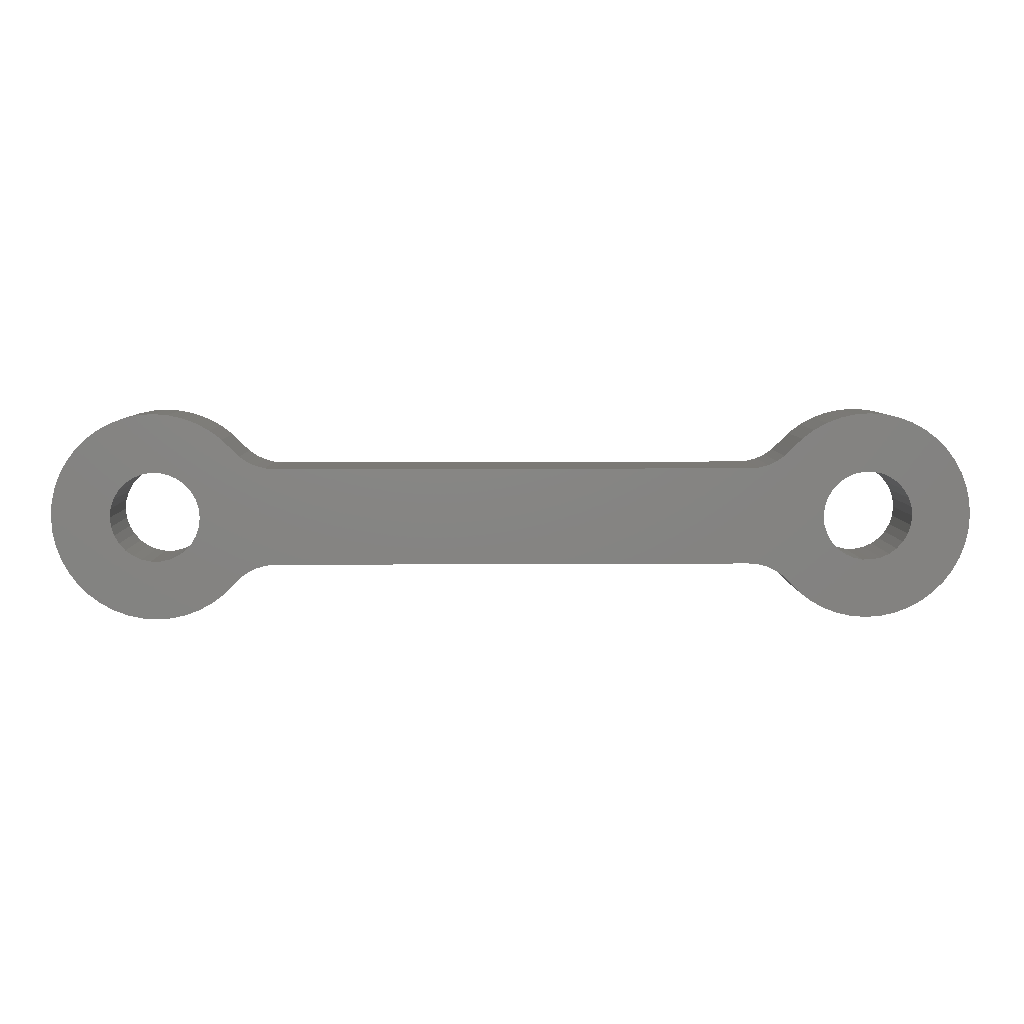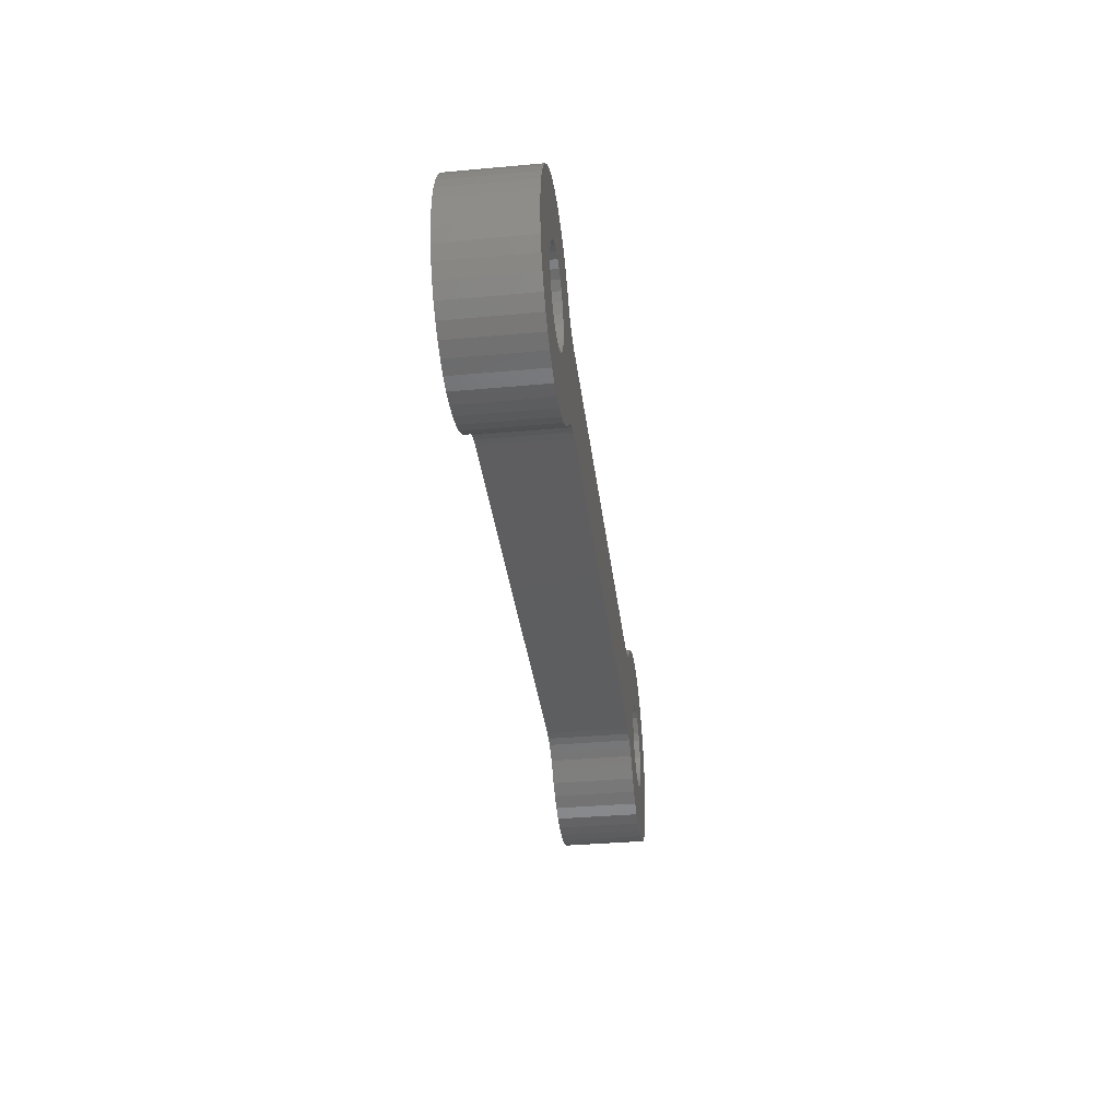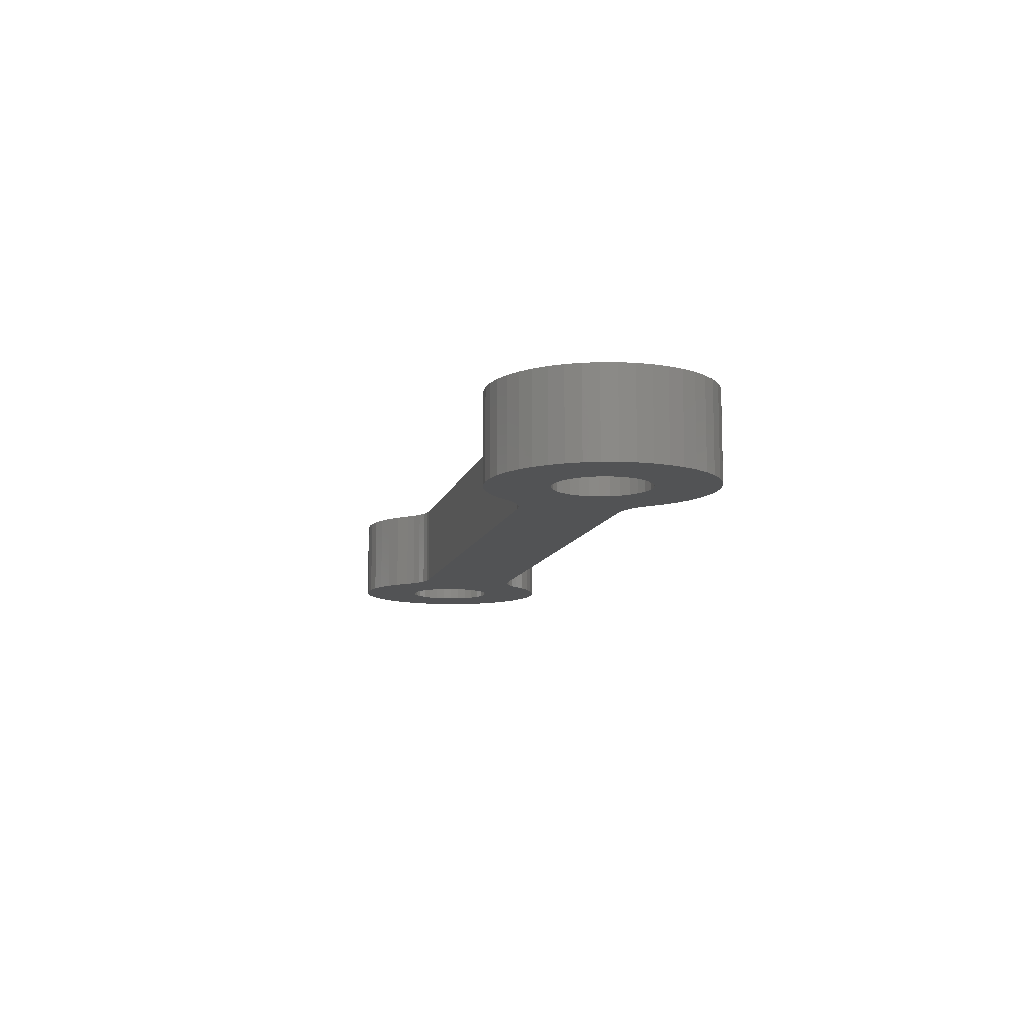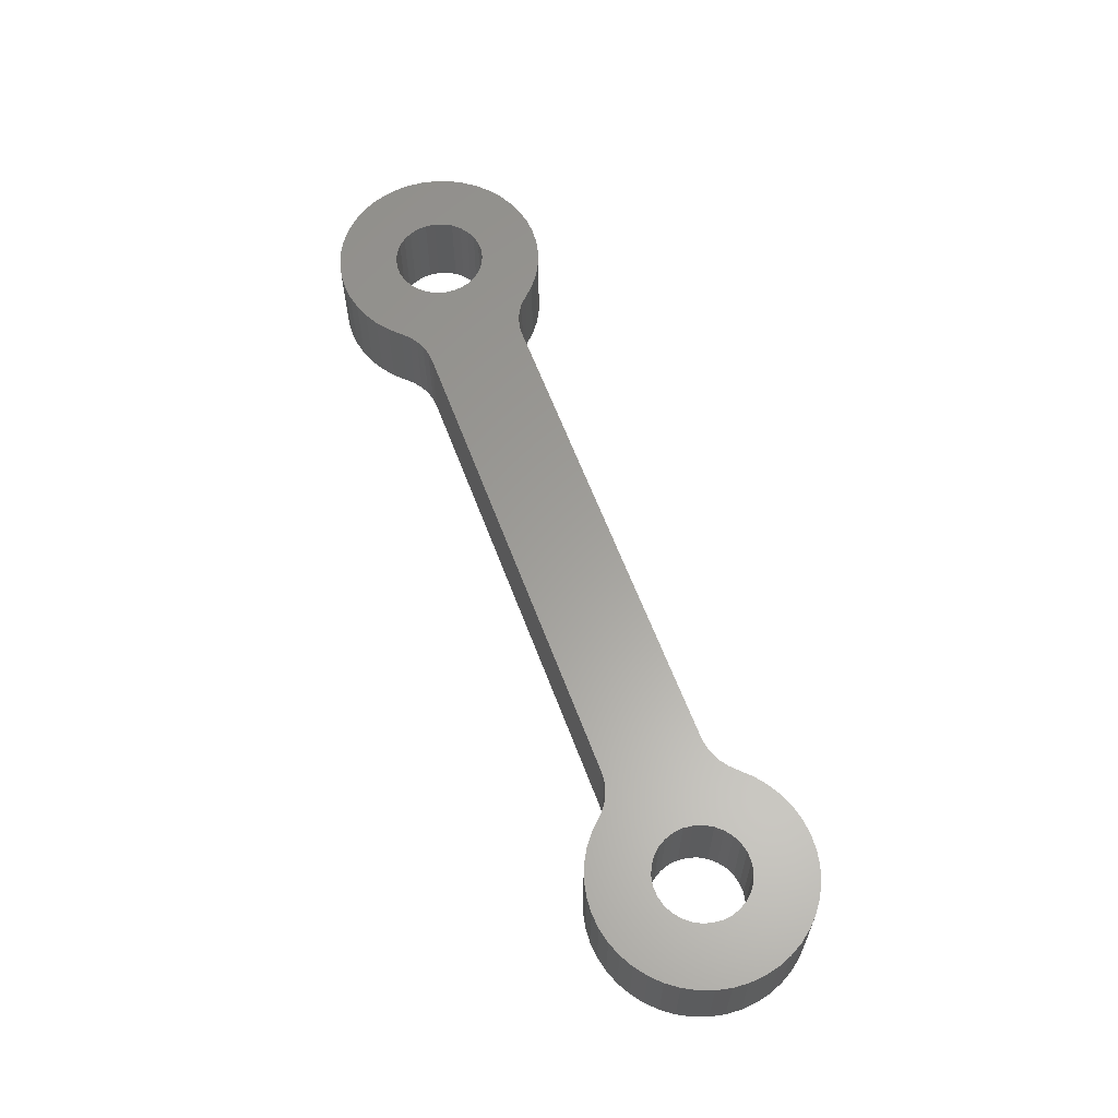
<metadata>
{"format":"stl","ext":"stl","renderer":"f3d","projection":"perspective","resolution":1024,"background":"white","views":[{"elev":6.4,"azim":-1.2,"up":"+Y"},{"elev":-35.2,"azim":-83.1,"up":"+Y"},{"elev":-10.3,"azim":77.4,"up":"+Z"},{"elev":61.1,"azim":-110.4,"up":"+Z"}]}
</metadata>
<code>
# stl→obj: 300 verts, 604 faces
v 10.16 2.446 0
v 10.16 2.446 3
v 10.54 2.827 0
v 10.54 2.827 3
v 10.97 3.15 0
v 10.97 3.15 3
v 11.44 3.408 0
v 11.44 3.408 3
v 11.94 3.597 0
v 11.94 3.597 3
v 12.46 3.712 0
v 12.46 3.712 3
v 13 3.75 0
v 13 3.75 3
v 13.53 3.712 0
v 13.53 3.712 3
v 14.06 3.598 0
v 14.06 3.598 3
v 14.56 3.411 0
v 14.56 3.411 3
v 15.03 3.155 0
v 15.03 3.155 3
v 15.46 2.834 0
v 15.46 2.834 3
v 15.83 2.456 0
v 15.83 2.456 3
v 16.15 2.027 0
v 16.15 2.027 3
v 16.41 1.558 0
v 16.41 1.558 3
v 16.6 1.056 0
v 16.6 1.056 3
v 16.71 0.5337 0
v 16.71 0.5337 3
v 16.75 -4.249e-15 0
v 16.75 -4.249e-15 3
v 16.71 -0.5337 0
v 16.71 -0.5337 3
v 16.6 -1.056 0
v 16.6 -1.056 3
v 16.41 -1.558 0
v 16.41 -1.558 3
v 16.15 -2.027 0
v 16.15 -2.027 3
v 15.83 -2.456 0
v 15.83 -2.456 3
v 15.46 -2.834 0
v 15.46 -2.834 3
v 15.03 -3.155 0
v 15.03 -3.155 3
v 14.56 -3.411 0
v 14.56 -3.411 3
v 14.06 -3.598 0
v 14.06 -3.598 3
v 13.53 -3.712 0
v 13.53 -3.712 3
v 13 -3.75 0
v 13 -3.75 3
v 12.46 -3.712 0
v 12.46 -3.712 3
v 11.94 -3.597 0
v 11.94 -3.597 3
v 11.44 -3.408 0
v 11.44 -3.408 3
v 10.97 -3.15 0
v 10.97 -3.15 3
v 10.54 -2.827 0
v 10.54 -2.827 3
v 10.16 -2.446 0
v 10.16 -2.446 3
v -8.641 1.75 3
v 8.641 1.75 3
v -8.641 1.75 0
v 8.641 1.75 0
v 14.31 0.9552 0
v 14.09 1.208 0
v 12.83 -1.616 0
v 13.17 -1.616 0
v 9.628 -2.011 0
v 9.316 -1.867 0
v 8.984 -1.78 0
v 8.641 -1.75 0
v -8.641 -1.75 0
v -12.83 -1.616 0
v -12.5 -1.545 0
v 12.5 -1.545 0
v 9.912 2.205 0
v 9.628 2.011 0
v 12.83 1.616 0
v 12.5 1.545 0
v -12.5 1.545 0
v -12.83 1.616 0
v 8.984 1.78 0
v 9.316 1.867 0
v 13.17 1.616 0
v 13.5 1.545 0
v -8.984 -1.78 0
v -9.316 -1.867 0
v -9.628 -2.011 0
v -13 -3.75 0
v -13.17 -1.616 0
v -16.15 2.027 0
v -15.83 2.456 0
v -15.46 2.834 0
v -15.03 3.155 0
v -14.56 3.411 0
v -14.06 3.598 0
v -13.53 3.712 0
v -12.46 3.712 0
v -11.94 3.597 0
v -11.44 3.408 0
v -10.97 3.15 0
v -10.54 2.827 0
v -10.16 2.446 0
v -9.912 2.205 0
v -9.628 2.011 0
v -9.316 1.867 0
v -8.984 1.78 0
v -16.6 1.056 0
v -16.41 1.558 0
v -13.5 1.545 0
v -13.81 1.407 0
v -14.09 1.208 0
v -14.31 0.9552 0
v -14.48 0.6609 0
v -16.71 0.5337 0
v -13.53 -3.712 0
v -14.06 -3.598 0
v -14.56 -3.411 0
v -15.03 -3.155 0
v -15.46 -2.834 0
v -15.83 -2.456 0
v -16.15 -2.027 0
v -9.912 -2.205 0
v -10.16 -2.446 0
v -10.54 -2.827 0
v -10.97 -3.15 0
v -11.44 -3.408 0
v -11.94 -3.597 0
v -12.46 -3.712 0
v 9.912 -2.205 0
v -13.17 1.616 0
v -13 3.75 0
v -14.62 -5.226e-16 0
v -16.75 2.125e-15 0
v -14.59 0.3379 0
v -14.48 -0.6609 0
v -16.71 -0.5337 0
v -14.59 -0.3379 0
v -13.81 -1.407 0
v -16.41 -1.558 0
v -14.09 -1.208 0
v -16.6 -1.056 0
v -14.31 -0.9552 0
v -13.5 -1.545 0
v 11.38 -5.226e-16 0
v -11.41 0.3379 0
v 11.41 0.3379 0
v -11.52 0.6609 0
v 11.52 0.6609 0
v -11.69 0.9552 0
v 11.69 0.9552 0
v -11.91 1.208 0
v 11.91 1.208 0
v -12.19 1.407 0
v 12.19 1.407 0
v -11.38 0 0
v 11.41 -0.3379 0
v -11.41 -0.3379 0
v 11.52 -0.6609 0
v -11.52 -0.6609 0
v 11.69 -0.9552 0
v -11.69 -0.9552 0
v 11.91 -1.208 0
v -11.91 -1.208 0
v 12.19 -1.407 0
v -12.19 -1.407 0
v 13.81 1.407 0
v 14.62 0 0
v 14.59 0.3379 0
v 14.48 0.6609 0
v 14.48 -0.6609 0
v 14.59 -0.3379 0
v 13.81 -1.407 0
v 14.09 -1.208 0
v 14.31 -0.9552 0
v 13.5 -1.545 0
v 14.09 1.208 3
v 14.31 0.9552 3
v 12.83 -1.616 3
v 12.5 -1.545 3
v -12.5 -1.545 3
v -12.83 -1.616 3
v -8.641 -1.75 3
v 8.641 -1.75 3
v 8.984 -1.78 3
v 9.316 -1.867 3
v 9.628 -2.011 3
v 13.17 -1.616 3
v 9.912 2.205 3
v 9.628 2.011 3
v 13.17 1.616 3
v 13.5 1.545 3
v -13.17 -1.616 3
v -13 -3.75 3
v -9.628 -2.011 3
v -9.316 -1.867 3
v -8.984 -1.78 3
v -16.15 2.027 3
v -13.53 3.712 3
v -14.06 3.598 3
v -14.56 3.411 3
v -15.03 3.155 3
v -15.46 2.834 3
v -15.83 2.456 3
v -12.83 1.616 3
v -8.984 1.78 3
v -9.316 1.867 3
v -9.628 2.011 3
v -9.912 2.205 3
v -10.16 2.446 3
v -10.54 2.827 3
v -10.97 3.15 3
v -11.44 3.408 3
v -11.94 3.597 3
v -12.46 3.712 3
v -16.6 1.056 3
v -16.71 0.5337 3
v -14.48 0.6609 3
v -14.31 0.9552 3
v -14.09 1.208 3
v -13.81 1.407 3
v -13.5 1.545 3
v -16.41 1.558 3
v -16.15 -2.027 3
v -15.83 -2.456 3
v -15.46 -2.834 3
v -15.03 -3.155 3
v -14.56 -3.411 3
v -14.06 -3.598 3
v -13.53 -3.712 3
v -12.46 -3.712 3
v -11.94 -3.597 3
v -11.44 -3.408 3
v -10.97 -3.15 3
v -10.54 -2.827 3
v -10.16 -2.446 3
v -9.912 -2.205 3
v 12.83 1.616 3
v 9.316 1.867 3
v 8.984 1.78 3
v -12.5 1.545 3
v 12.5 1.545 3
v 9.912 -2.205 3
v -13.17 1.616 3
v -13 3.75 3
v -14.59 0.3379 3
v -16.75 2.125e-15 3
v -14.62 -5.226e-16 3
v -14.59 -0.3379 3
v -16.71 -0.5337 3
v -14.48 -0.6609 3
v -14.31 -0.9552 3
v -16.6 -1.056 3
v -14.09 -1.208 3
v -16.41 -1.558 3
v -13.81 -1.407 3
v -13.5 -1.545 3
v 12.19 1.407 3
v -12.19 1.407 3
v 11.91 1.208 3
v -11.91 1.208 3
v 11.69 0.9552 3
v -11.69 0.9552 3
v 11.52 0.6609 3
v -11.52 0.6609 3
v 11.41 0.3379 3
v -11.41 0.3379 3
v 11.38 -5.226e-16 3
v -11.38 0 3
v 11.41 -0.3379 3
v -11.41 -0.3379 3
v 11.52 -0.6609 3
v -11.52 -0.6609 3
v 11.69 -0.9552 3
v -11.69 -0.9552 3
v 11.91 -1.208 3
v -11.91 -1.208 3
v 12.19 -1.407 3
v -12.19 -1.407 3
v 13.81 1.407 3
v 14.48 0.6609 3
v 14.59 0.3379 3
v 14.62 0 3
v 14.59 -0.3379 3
v 14.48 -0.6609 3
v 14.31 -0.9552 3
v 14.09 -1.208 3
v 13.81 -1.407 3
v 13.5 -1.545 3
f 1 2 3
f 3 2 4
f 3 4 5
f 5 4 6
f 5 6 7
f 7 6 8
f 7 8 9
f 9 8 10
f 9 10 11
f 11 10 12
f 11 12 13
f 13 12 14
f 13 14 15
f 15 14 16
f 15 16 17
f 17 16 18
f 17 18 19
f 19 18 20
f 19 20 21
f 21 20 22
f 21 22 23
f 23 22 24
f 23 24 25
f 25 24 26
f 25 26 27
f 27 26 28
f 27 28 29
f 29 28 30
f 29 30 31
f 31 30 32
f 31 32 33
f 33 32 34
f 33 34 35
f 35 34 36
f 35 36 37
f 37 36 38
f 37 38 39
f 39 38 40
f 39 40 41
f 41 40 42
f 41 42 43
f 43 42 44
f 43 44 45
f 45 44 46
f 45 46 47
f 47 46 48
f 47 48 49
f 49 48 50
f 49 50 51
f 51 50 52
f 51 52 53
f 53 52 54
f 53 54 55
f 55 54 56
f 55 56 57
f 57 56 58
f 57 58 59
f 59 58 60
f 59 60 61
f 61 60 62
f 61 62 63
f 63 62 64
f 63 64 65
f 65 64 66
f 65 66 67
f 67 66 68
f 67 68 69
f 69 68 70
f 71 72 73
f 73 72 74
f 3 5 1
f 31 75 76
f 77 78 43
f 77 43 57
f 77 57 79
f 77 79 80
f 77 80 81
f 77 81 82
f 77 82 83
f 77 83 84
f 77 84 85
f 77 85 86
f 87 1 5
f 87 5 7
f 87 7 9
f 87 9 11
f 87 11 88
f 89 90 91
f 89 91 92
f 89 92 73
f 89 73 74
f 89 74 93
f 89 93 94
f 89 94 88
f 89 88 11
f 89 11 13
f 89 13 15
f 89 15 95
f 95 15 17
f 95 17 19
f 95 19 21
f 95 21 23
f 95 23 25
f 95 25 27
f 95 27 29
f 95 29 96
f 84 83 97
f 84 97 98
f 84 98 99
f 84 99 100
f 84 100 101
f 102 103 104
f 102 104 105
f 102 105 106
f 102 106 107
f 102 107 108
f 92 109 110
f 92 110 111
f 92 111 112
f 92 112 113
f 92 113 114
f 92 114 115
f 92 115 116
f 92 116 117
f 92 117 118
f 92 118 73
f 119 120 121
f 119 121 122
f 119 122 123
f 119 123 124
f 119 124 125
f 119 125 126
f 100 127 128
f 100 128 129
f 100 129 130
f 100 130 131
f 100 131 132
f 100 132 133
f 100 133 101
f 100 99 134
f 100 134 135
f 100 135 136
f 100 136 137
f 100 137 138
f 100 138 139
f 100 139 140
f 57 59 61
f 57 61 63
f 57 63 65
f 57 65 67
f 57 67 69
f 57 69 141
f 57 141 79
f 57 43 45
f 57 45 47
f 57 47 49
f 57 49 51
f 57 51 53
f 57 53 55
f 92 142 109
f 109 142 143
f 142 102 143
f 143 102 108
f 121 120 142
f 142 120 102
f 144 145 146
f 146 145 126
f 146 126 125
f 147 148 149
f 149 148 145
f 149 145 144
f 150 151 152
f 152 151 153
f 152 153 154
f 154 153 148
f 154 148 147
f 150 155 151
f 151 155 101
f 151 101 133
f 156 157 158
f 158 157 159
f 158 159 160
f 160 159 161
f 160 161 162
f 162 161 163
f 162 163 164
f 164 163 165
f 164 165 166
f 166 165 91
f 166 91 90
f 157 156 167
f 167 156 168
f 167 168 169
f 169 168 170
f 169 170 171
f 171 170 172
f 171 172 173
f 173 172 174
f 173 174 175
f 175 174 176
f 175 176 177
f 177 176 86
f 177 86 85
f 76 178 31
f 31 178 96
f 31 96 29
f 179 180 35
f 35 180 181
f 35 181 33
f 33 181 75
f 33 75 31
f 182 183 37
f 37 183 179
f 37 179 35
f 184 185 41
f 41 185 186
f 41 186 39
f 39 186 182
f 39 182 37
f 184 41 187
f 187 41 43
f 187 43 78
f 2 6 4
f 188 189 32
f 190 191 192
f 190 192 193
f 190 193 194
f 190 194 195
f 190 195 196
f 190 196 197
f 190 197 198
f 190 198 58
f 190 58 44
f 190 44 199
f 200 201 12
f 200 12 10
f 200 10 8
f 200 8 6
f 200 6 2
f 202 203 30
f 202 30 28
f 202 28 26
f 202 26 24
f 202 24 22
f 202 22 20
f 202 20 18
f 202 18 16
f 193 204 205
f 193 205 206
f 193 206 207
f 193 207 208
f 193 208 194
f 209 210 211
f 209 211 212
f 209 212 213
f 209 213 214
f 209 214 215
f 216 71 217
f 216 217 218
f 216 218 219
f 216 219 220
f 216 220 221
f 216 221 222
f 216 222 223
f 216 223 224
f 216 224 225
f 216 225 226
f 227 228 229
f 227 229 230
f 227 230 231
f 227 231 232
f 227 232 233
f 227 233 234
f 205 204 235
f 205 235 236
f 205 236 237
f 205 237 238
f 205 238 239
f 205 239 240
f 205 240 241
f 205 242 243
f 205 243 244
f 205 244 245
f 205 245 246
f 205 246 247
f 205 247 248
f 205 248 206
f 249 201 250
f 249 250 251
f 249 251 72
f 249 72 71
f 249 71 216
f 249 216 252
f 249 252 253
f 58 198 254
f 58 254 70
f 58 70 68
f 58 68 66
f 58 66 64
f 58 64 62
f 58 62 60
f 58 56 54
f 58 54 52
f 58 52 50
f 58 50 48
f 58 48 46
f 58 46 44
f 202 16 249
f 249 16 14
f 249 14 201
f 201 14 12
f 216 226 255
f 255 226 256
f 255 256 209
f 209 256 210
f 233 255 234
f 234 255 209
f 229 228 257
f 257 228 258
f 257 258 259
f 259 258 260
f 260 258 261
f 260 261 262
f 262 261 263
f 263 261 264
f 263 264 265
f 265 264 266
f 265 266 267
f 235 204 266
f 266 204 268
f 266 268 267
f 253 252 269
f 269 252 270
f 269 270 271
f 271 270 272
f 271 272 273
f 273 272 274
f 273 274 275
f 275 274 276
f 275 276 277
f 277 276 278
f 277 278 279
f 279 278 280
f 279 280 281
f 281 280 282
f 281 282 283
f 283 282 284
f 283 284 285
f 285 284 286
f 285 286 287
f 287 286 288
f 287 288 289
f 289 288 290
f 289 290 191
f 191 290 192
f 30 203 32
f 32 203 291
f 32 291 188
f 32 189 34
f 34 189 292
f 34 292 36
f 36 292 293
f 36 293 294
f 36 294 38
f 38 294 295
f 38 295 296
f 38 296 40
f 40 296 297
f 40 297 42
f 42 297 298
f 42 298 299
f 199 44 300
f 300 44 42
f 300 42 299
f 250 93 251
f 251 93 74
f 251 74 72
f 93 250 94
f 94 250 201
f 94 201 88
f 88 201 200
f 88 200 87
f 87 200 2
f 87 2 1
f 194 83 195
f 195 83 82
f 80 196 81
f 81 196 195
f 81 195 82
f 196 80 197
f 197 80 79
f 197 79 198
f 198 79 141
f 198 141 254
f 254 141 69
f 254 69 70
f 135 247 136
f 136 247 246
f 136 246 137
f 137 246 245
f 137 245 138
f 138 245 244
f 138 244 139
f 139 244 243
f 139 243 140
f 140 243 242
f 140 242 100
f 100 242 205
f 100 205 127
f 127 205 241
f 127 241 128
f 128 241 240
f 128 240 129
f 129 240 239
f 129 239 130
f 130 239 238
f 130 238 131
f 131 238 237
f 131 237 132
f 132 237 236
f 132 236 133
f 133 236 235
f 133 235 151
f 151 235 266
f 151 266 153
f 153 266 264
f 153 264 148
f 148 264 261
f 148 261 145
f 145 261 258
f 145 258 126
f 126 258 228
f 126 228 119
f 119 228 227
f 119 227 120
f 120 227 234
f 120 234 102
f 102 234 209
f 102 209 103
f 103 209 215
f 103 215 104
f 104 215 214
f 104 214 105
f 105 214 213
f 105 213 106
f 106 213 212
f 106 212 107
f 107 212 211
f 107 211 108
f 108 211 210
f 108 210 143
f 143 210 256
f 143 256 109
f 109 256 226
f 109 226 110
f 110 226 225
f 110 225 111
f 111 225 224
f 111 224 112
f 112 224 223
f 112 223 113
f 113 223 222
f 113 222 114
f 114 222 221
f 99 248 134
f 134 248 247
f 134 247 135
f 248 99 206
f 206 99 98
f 206 98 207
f 207 98 97
f 207 97 208
f 208 97 83
f 208 83 194
f 219 115 220
f 220 115 114
f 220 114 221
f 115 219 116
f 116 219 218
f 116 218 117
f 117 218 217
f 117 217 118
f 118 217 71
f 118 71 73
f 89 253 90
f 90 253 269
f 90 269 166
f 166 269 271
f 166 271 164
f 164 271 273
f 164 273 162
f 162 273 275
f 162 275 160
f 160 275 277
f 160 277 158
f 158 277 279
f 158 279 156
f 253 89 249
f 249 89 95
f 249 95 202
f 202 95 96
f 202 96 203
f 203 96 178
f 203 178 291
f 291 178 76
f 291 76 188
f 188 76 75
f 188 75 189
f 189 75 181
f 189 181 292
f 292 181 180
f 292 180 293
f 293 180 179
f 293 179 294
f 78 300 187
f 187 300 299
f 187 299 184
f 184 299 298
f 184 298 185
f 185 298 297
f 185 297 186
f 186 297 296
f 186 296 182
f 182 296 295
f 182 295 183
f 183 295 294
f 183 294 179
f 300 78 199
f 199 78 77
f 199 77 190
f 190 77 86
f 190 86 191
f 191 86 176
f 191 176 289
f 289 176 174
f 289 174 287
f 287 174 172
f 287 172 285
f 285 172 170
f 285 170 283
f 283 170 168
f 283 168 281
f 281 168 156
f 281 156 279
f 142 233 121
f 121 233 232
f 121 232 122
f 122 232 231
f 122 231 123
f 123 231 230
f 123 230 124
f 124 230 229
f 124 229 125
f 125 229 257
f 125 257 146
f 146 257 259
f 146 259 144
f 233 142 255
f 255 142 92
f 255 92 216
f 216 92 91
f 216 91 252
f 252 91 165
f 252 165 270
f 270 165 163
f 270 163 272
f 272 163 161
f 272 161 274
f 274 161 159
f 274 159 276
f 276 159 157
f 276 157 278
f 278 157 167
f 278 167 280
f 84 192 85
f 85 192 290
f 85 290 177
f 177 290 288
f 177 288 175
f 175 288 286
f 175 286 173
f 173 286 284
f 173 284 171
f 171 284 282
f 171 282 169
f 169 282 280
f 169 280 167
f 192 84 193
f 193 84 101
f 193 101 204
f 204 101 155
f 204 155 268
f 268 155 150
f 268 150 267
f 267 150 152
f 267 152 265
f 265 152 154
f 265 154 263
f 263 154 147
f 263 147 262
f 262 147 149
f 262 149 260
f 260 149 144
f 260 144 259

</code>
